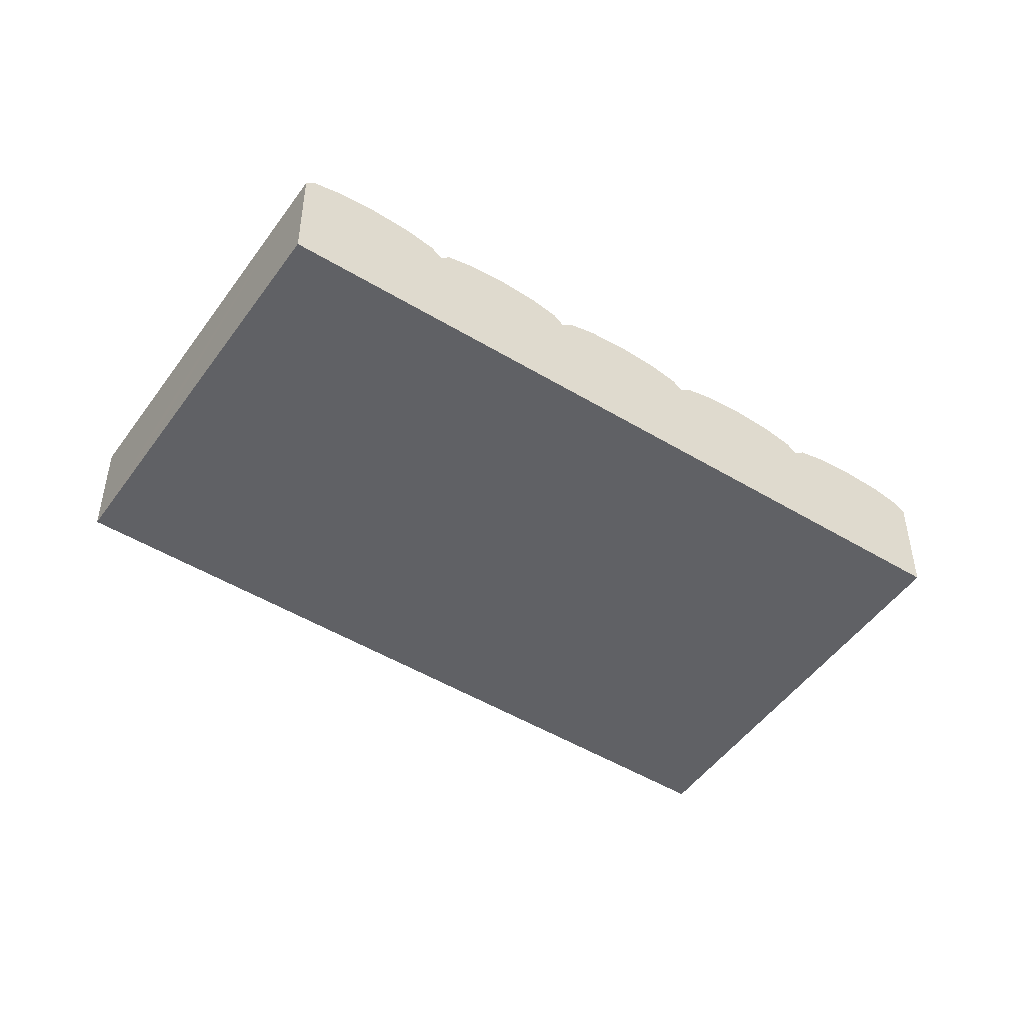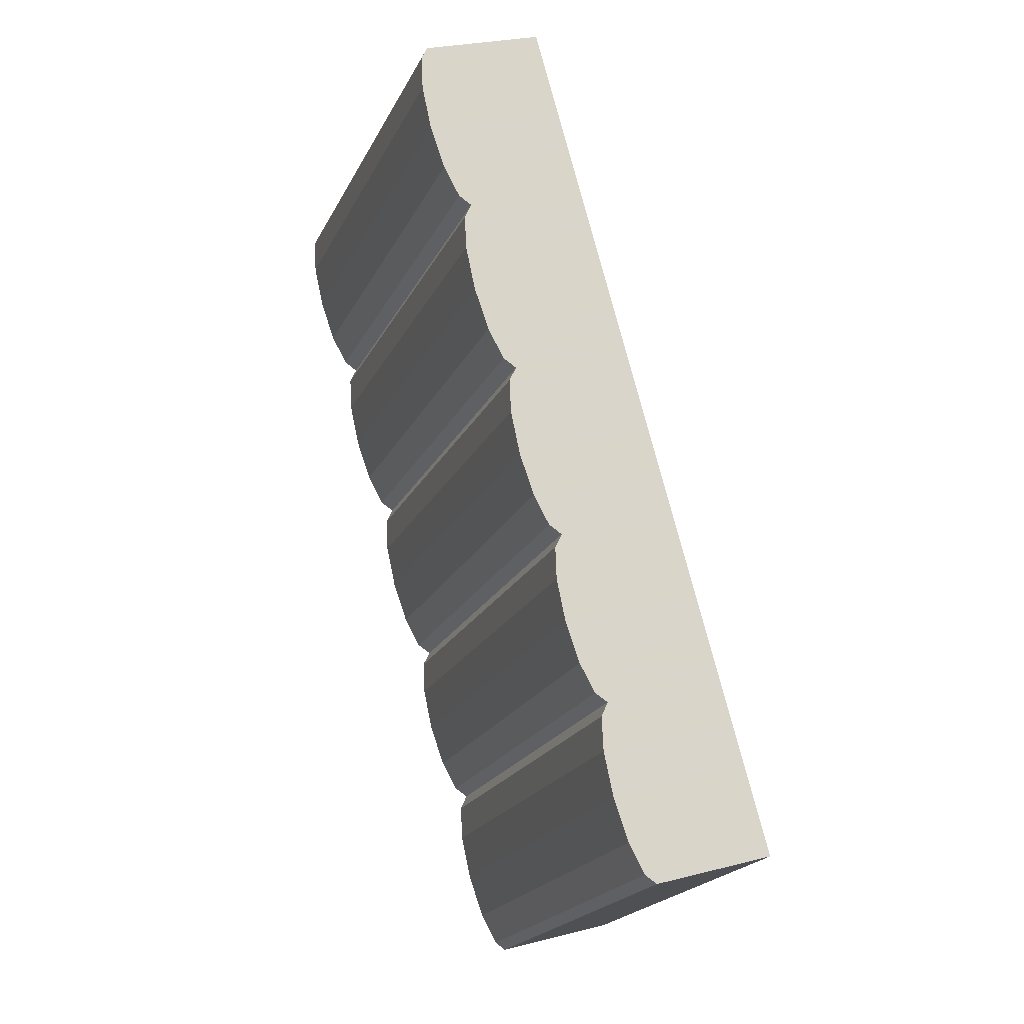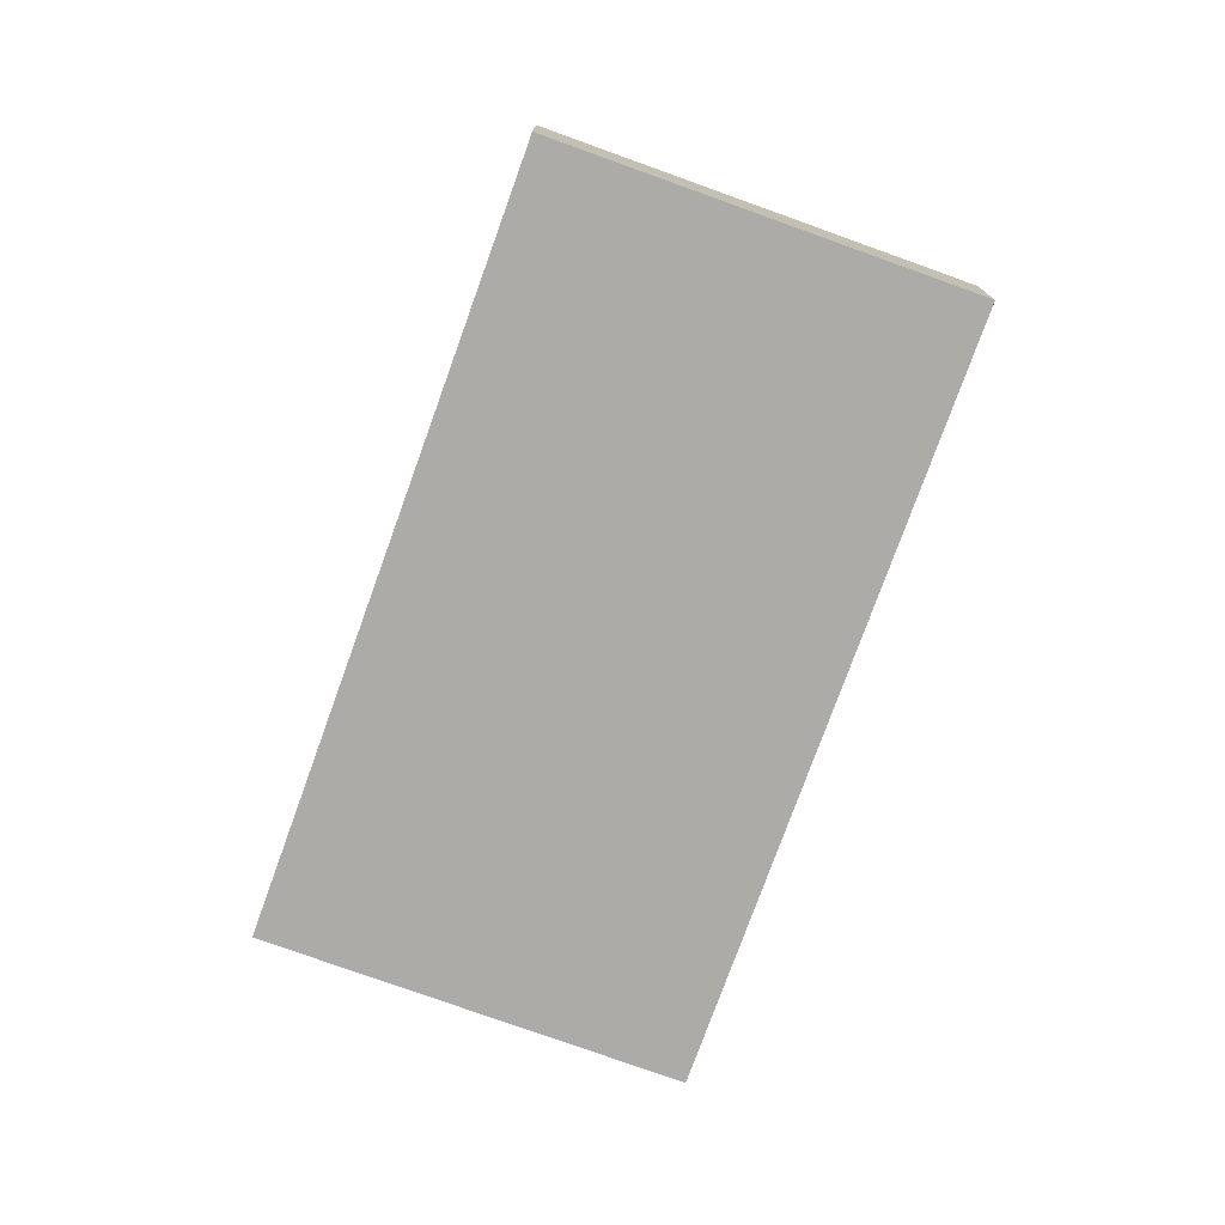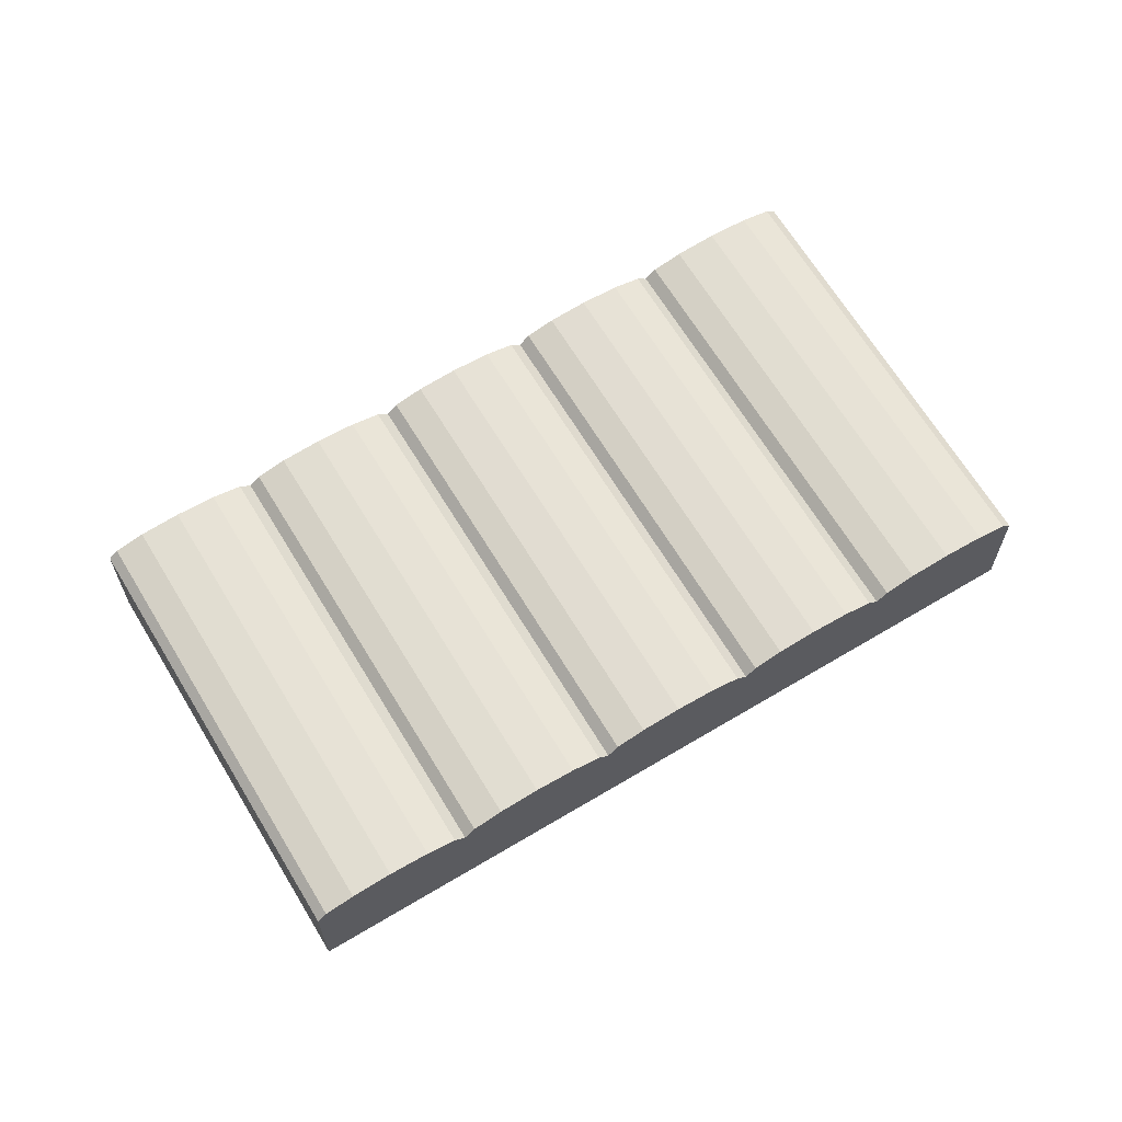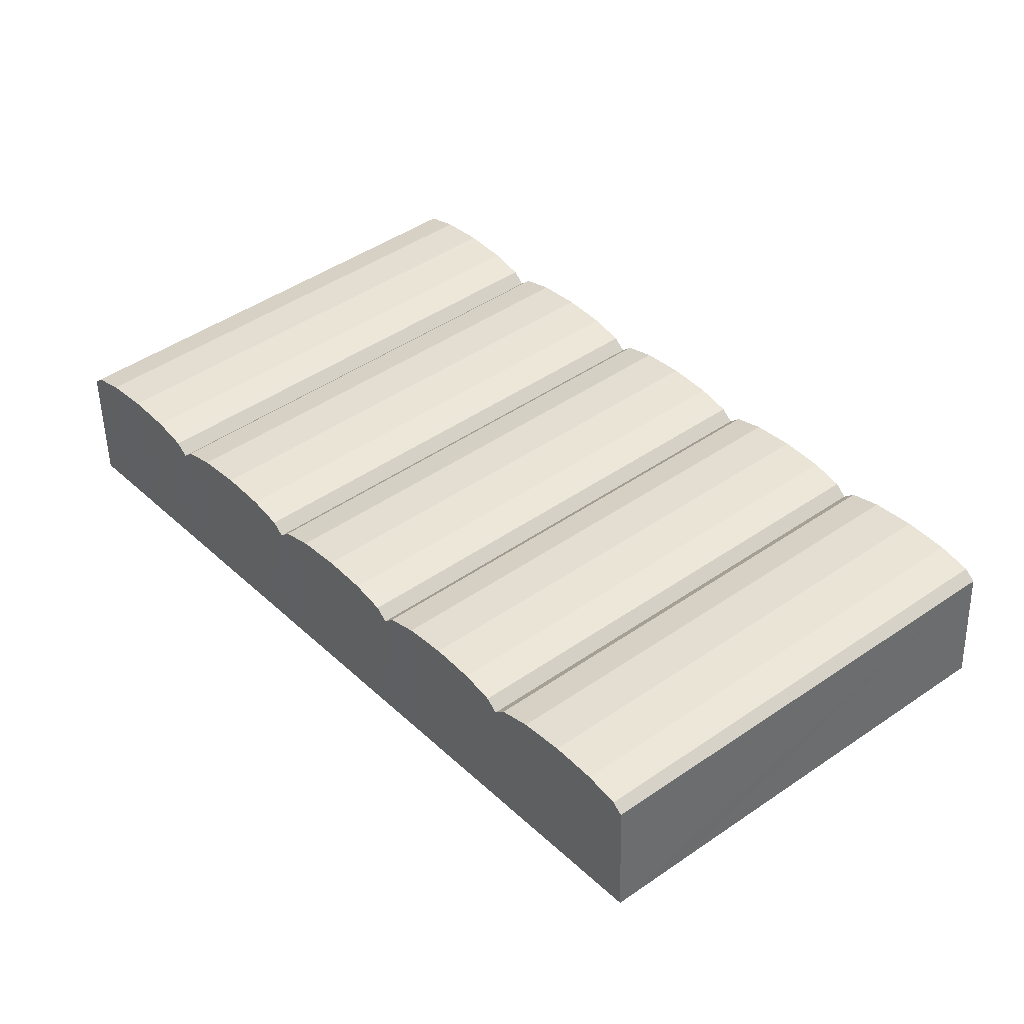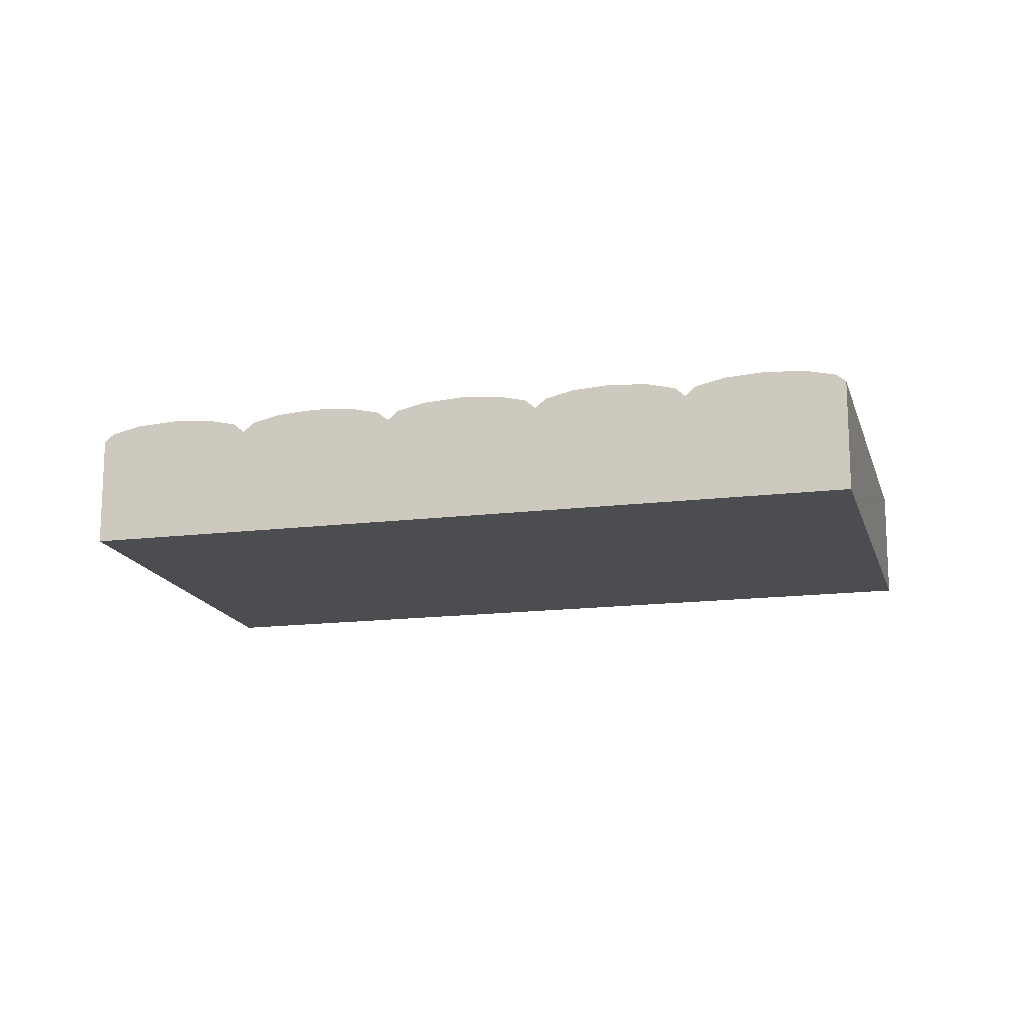
<metadata>
{"format":"obj","ext":"obj","renderer":"f3d","projection":"perspective","resolution":1024,"background":"white","views":[{"elev":-49.0,"azim":-83.6,"up":"+Y"},{"elev":24.8,"azim":-113.2,"up":"+Z"},{"elev":-76.2,"azim":-159.5,"up":"+Y"},{"elev":65.9,"azim":99.3,"up":"+Y"},{"elev":-49.5,"azim":-178.7,"up":"+Z"},{"elev":-15.7,"azim":144.8,"up":"+Y"}]}
</metadata>
<code>
v  60.8 9.77 20.22
v  33.44 9.582 39.46
v  35.43 9.77 41.8
v  58.81 9.582 17.88
v  31.99 9.07 37.74
v  57.36 9.07 16.16
v  62.79 9.582 22.56
v  37.41 9.582 44.15
v  64.25 9.07 24.27
v  38.87 9.07 45.86
v  39.5 8.455 46.27
v  39.34 8.455 46.42
v  64.72 8.455 24.82
v  31.45 8.37 37.12
v  56.83 8.37 15.53
v  30.92 9.07 36.49
v  56.29 9.07 14.91
v  29.48 9.582 34.78
v  54.84 9.582 13.2
v  27.5 9.77 32.45
v  52.86 9.77 10.87
v  25.52 9.582 30.11
v  50.88 9.582 8.535
v  24.07 9.07 28.4
v  49.43 9.07 6.827
v  23.54 8.37 27.77
v  48.9 8.37 6.202
v  48.37 9.07 5.583
v  23.01 9.07 27.16
v  21.58 9.582 25.46
v  46.94 9.582 3.89
v  19.61 9.77 23.15
v  44.97 9.77 1.578
v  17.65 9.582 20.83
v  43.01 9.582 -0.734
v  16.22 9.07 19.14
v  41.57 9.07 -2.426
v  15.69 8.37 18.52
v  41.04 8.37 -3.046
v  15.18 9.07 17.91
v  40.53 9.07 -3.652
v  13.78 9.582 16.25
v  39.12 9.582 -5.306
v  11.86 9.77 13.99
v  37.2 9.77 -7.567
v  9.94 9.582 11.73
v  35.28 9.582 -9.827
v  8.537 9.07 10.07
v  33.88 9.07 -11.48
v  8.023 8.37 9.467
v  33.36 8.37 -12.09
v  7.483 9.07 8.83
v  32.82 9.07 -12.72
v  6.007 9.582 7.088
v  31.34 9.582 -14.46
v  3.99 9.77 4.709
v  29.32 9.77 -16.84
v  1.974 9.582 2.329
v  27.31 9.582 -19.22
v  0.498 9.07 0.587
v  25.83 9.07 -20.96
v  25.37 8.481 -21.5
v  21.09 8.477 -17.86
v  0 8.425 5.159e-16
v  25.37 1.316e-15 -21.5
v  21.09 1.093e-15 -17.86
v  0 0 0
v  0.498 -3.594e-17 0.587
v  1.974 -1.426e-16 2.329
v  3.99 -2.883e-16 4.709
v  6.007 -4.34e-16 7.088
v  7.483 -5.407e-16 8.83
v  8.023 -5.797e-16 9.467
v  8.537 -6.168e-16 10.07
v  9.94 -7.183e-16 11.73
v  11.86 -8.568e-16 13.99
v  13.78 -9.953e-16 16.25
v  15.18 -1.097e-15 17.91
v  15.69 -1.134e-15 18.52
v  16.22 -1.172e-15 19.14
v  17.65 -1.276e-15 20.83
v  19.61 -1.417e-15 23.15
v  21.58 -1.559e-15 25.46
v  23.01 -1.663e-15 27.16
v  23.54 -1.701e-15 27.77
v  24.07 -1.739e-15 28.4
v  25.52 -1.844e-15 30.11
v  27.5 -1.987e-15 32.45
v  29.48 -2.13e-15 34.78
v  30.92 -2.234e-15 36.49
v  31.45 -2.273e-15 37.12
v  31.99 -2.311e-15 37.74
v  33.44 -2.416e-15 39.46
v  35.43 -2.56e-15 41.8
v  37.41 -2.703e-15 44.15
v  38.87 -2.808e-15 45.86
v  39.34 -2.842e-15 46.42
v  64.72 -1.52e-15 24.82
v  39.5 -2.833e-15 46.27
v  64.25 -1.486e-15 24.27
v  62.79 -1.381e-15 22.56
v  60.8 -1.238e-15 20.22
v  58.81 -1.095e-15 17.88
v  57.36 -9.896e-16 16.16
v  56.83 -9.512e-16 15.53
v  56.29 -9.129e-16 14.91
v  54.84 -8.083e-16 13.2
v  52.86 -6.655e-16 10.87
v  50.88 -5.226e-16 8.535
v  49.43 -4.18e-16 6.827
v  48.9 -3.798e-16 6.202
v  48.37 -3.419e-16 5.583
v  46.94 -2.382e-16 3.89
v  44.97 -9.662e-17 1.578
v  43.01 4.494e-17 -0.734
v  41.57 1.485e-16 -2.426
v  41.04 1.865e-16 -3.046
v  40.53 2.236e-16 -3.652
v  39.12 3.249e-16 -5.306
v  37.2 4.633e-16 -7.567
v  35.28 6.017e-16 -9.827
v  33.88 7.031e-16 -11.48
v  33.36 7.402e-16 -12.09
v  32.82 7.792e-16 -12.72
v  31.34 8.857e-16 -14.46
v  29.32 1.031e-15 -16.84
v  27.31 1.177e-15 -19.22
v  25.83 1.283e-15 -20.96
g defaultobject
f 1 2 3
f 2 1 4
f 4 5 2
f 5 4 6
f 7 3 8
f 3 7 1
f 9 8 10
f 8 9 7
f 11 10 12
f 10 11 9
f 9 11 13
f 14 6 15
f 6 14 5
f 16 15 17
f 15 16 14
f 18 17 19
f 17 18 16
f 20 19 21
f 19 20 18
f 22 21 23
f 21 22 20
f 24 23 25
f 23 24 22
f 26 25 27
f 25 26 24
f 28 26 27
f 26 28 29
f 30 28 31
f 28 30 29
f 32 31 33
f 31 32 30
f 34 33 35
f 33 34 32
f 36 35 37
f 35 36 34
f 38 37 39
f 37 38 36
f 40 39 41
f 39 40 38
f 42 41 43
f 41 42 40
f 44 43 45
f 43 44 42
f 46 45 47
f 45 46 44
f 48 47 49
f 47 48 46
f 50 49 51
f 49 50 48
f 52 51 53
f 51 52 50
f 54 53 55
f 53 54 52
f 56 55 57
f 55 56 54
f 58 57 59
f 57 58 56
f 60 59 61
f 59 60 58
f 62 60 61
f 60 62 63
f 60 63 64
f 65 63 62
f 63 65 64
f 64 65 66
f 64 66 67
f 67 60 64
f 60 67 58
f 58 67 68
f 58 68 69
f 58 69 56
f 56 69 70
f 56 70 54
f 54 70 71
f 54 71 52
f 52 71 72
f 52 72 50
f 50 72 48
f 48 72 46
f 46 72 73
f 46 73 74
f 46 74 75
f 46 75 44
f 44 75 76
f 44 76 42
f 42 76 77
f 42 77 40
f 40 77 78
f 40 78 38
f 38 78 36
f 36 78 34
f 34 78 79
f 34 79 80
f 34 80 81
f 34 81 32
f 32 81 82
f 32 82 30
f 30 82 83
f 30 83 29
f 29 83 84
f 29 84 26
f 26 84 24
f 24 84 22
f 22 84 85
f 22 85 86
f 22 86 87
f 22 87 20
f 20 87 88
f 20 88 18
f 18 88 89
f 18 89 16
f 16 89 90
f 16 90 14
f 14 90 5
f 5 90 2
f 2 90 91
f 2 91 92
f 2 92 93
f 2 93 3
f 3 93 94
f 3 94 8
f 8 94 95
f 8 95 10
f 10 95 96
f 10 96 12
f 12 96 97
f 97 11 12
f 11 97 13
f 13 97 98
f 98 97 99
f 98 9 13
f 9 98 7
f 7 98 100
f 7 100 101
f 7 101 1
f 1 101 102
f 1 102 4
f 4 102 103
f 4 103 6
f 6 103 104
f 6 104 15
f 15 104 17
f 17 104 19
f 19 104 105
f 19 105 106
f 19 106 107
f 19 107 21
f 21 107 108
f 21 108 23
f 23 108 109
f 23 109 25
f 25 109 110
f 25 110 27
f 27 110 28
f 28 110 31
f 31 110 111
f 31 111 112
f 31 112 113
f 31 113 33
f 33 113 114
f 33 114 35
f 35 114 115
f 35 115 37
f 37 115 116
f 37 116 39
f 39 116 41
f 41 116 43
f 43 116 117
f 43 117 118
f 43 118 119
f 43 119 45
f 45 119 120
f 45 120 47
f 47 120 121
f 47 121 49
f 49 121 122
f 49 122 51
f 51 122 53
f 53 122 55
f 55 122 123
f 55 123 124
f 55 124 125
f 55 125 57
f 57 125 126
f 57 126 59
f 59 126 127
f 59 127 61
f 61 127 128
f 61 128 62
f 62 128 65
f 99 100 98
f 100 99 97
f 100 97 96
f 100 96 101
f 101 96 95
f 101 95 102
f 102 95 94
f 102 94 103
f 103 94 91
f 103 91 104
f 104 91 105
f 105 91 106
f 106 91 90
f 106 90 107
f 107 90 89
f 107 89 108
f 108 89 88
f 108 88 109
f 109 88 87
f 109 87 110
f 110 87 86
f 110 86 111
f 111 86 85
f 111 85 112
f 112 85 84
f 112 84 113
f 113 84 83
f 113 83 114
f 114 83 82
f 114 82 115
f 115 82 81
f 115 81 116
f 116 81 80
f 116 80 117
f 117 80 79
f 117 79 118
f 118 79 78
f 118 78 119
f 119 78 77
f 119 77 120
f 120 77 76
f 120 76 121
f 121 76 75
f 121 75 122
f 122 75 74
f 122 74 123
f 123 74 73
f 123 73 124
f 124 73 72
f 124 72 125
f 125 72 71
f 125 71 126
f 126 71 70
f 126 70 127
f 127 70 69
f 127 69 128
f 128 69 68
f 128 68 65
f 65 68 66
f 66 68 67

</code>
